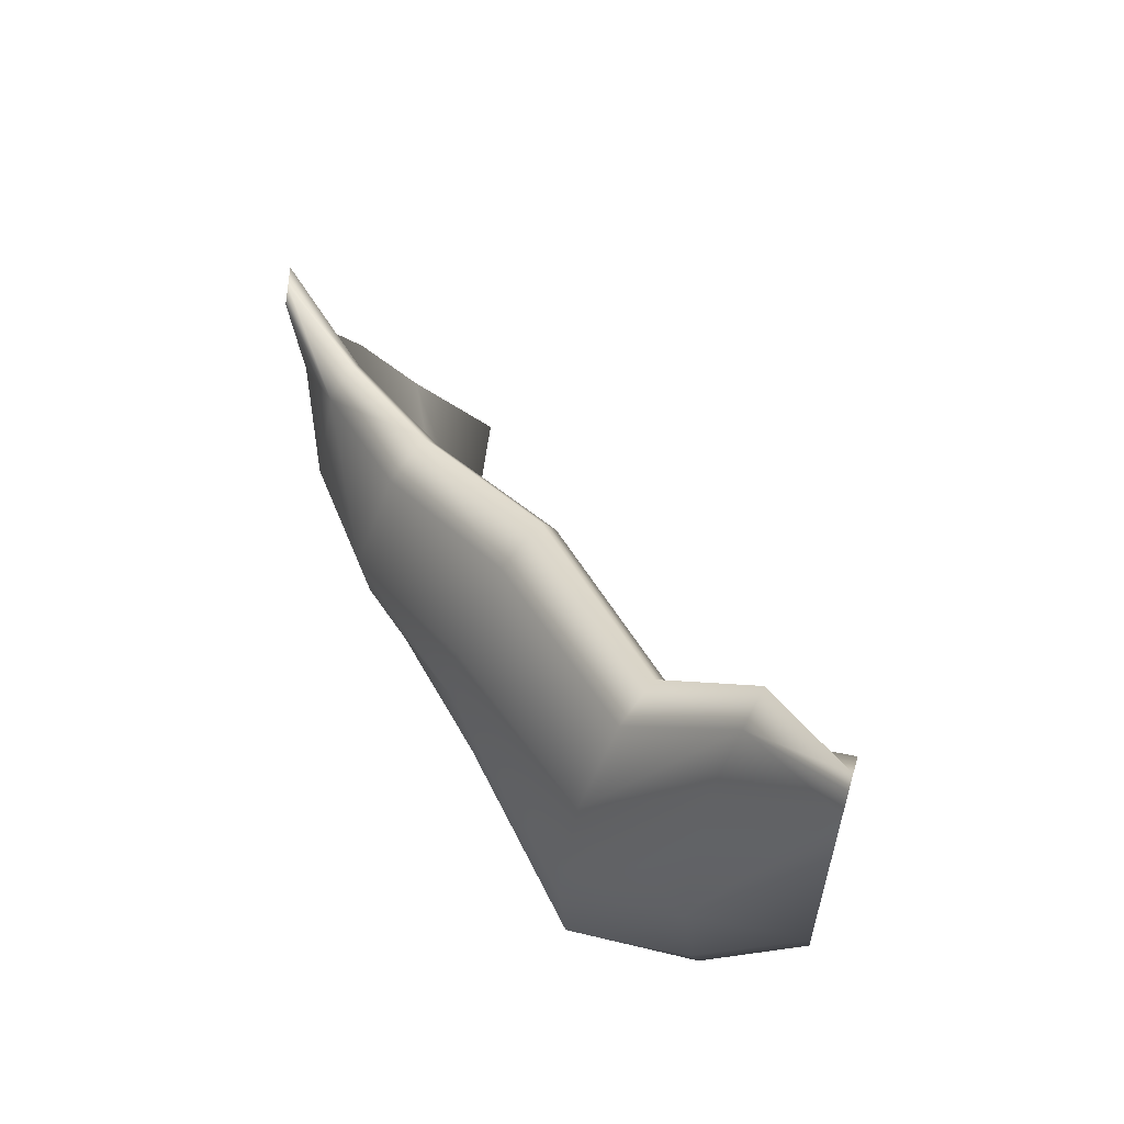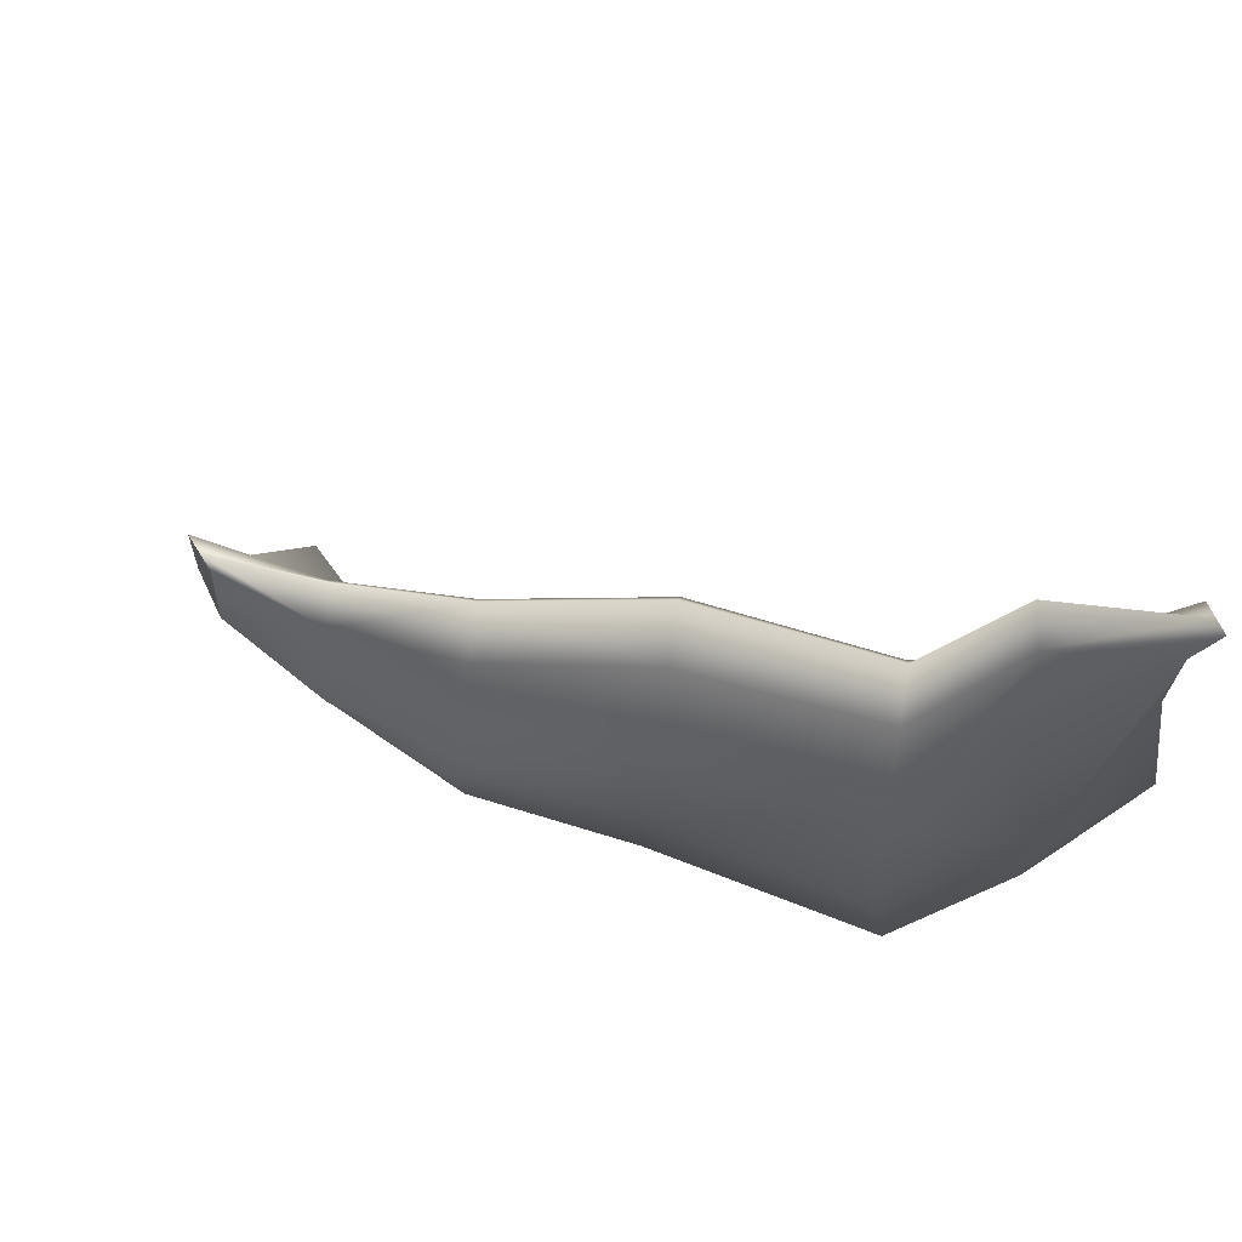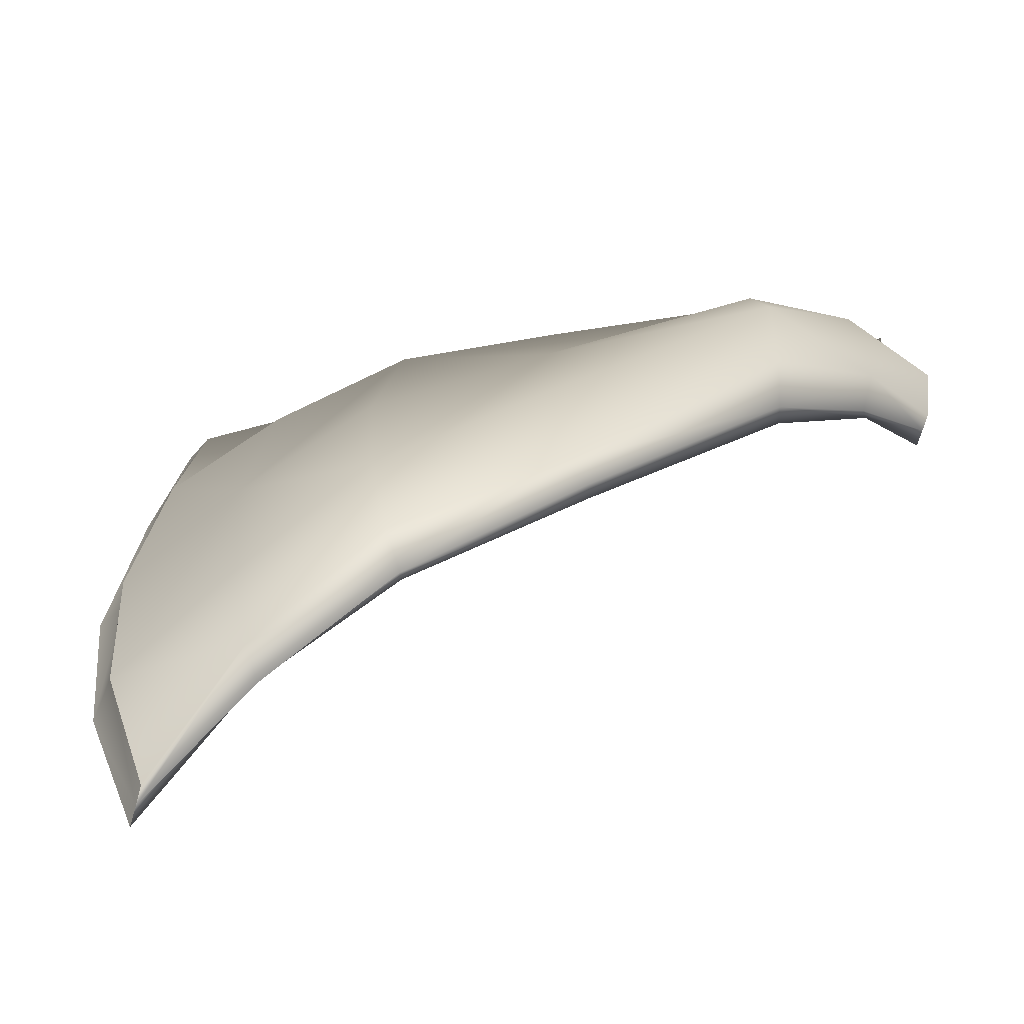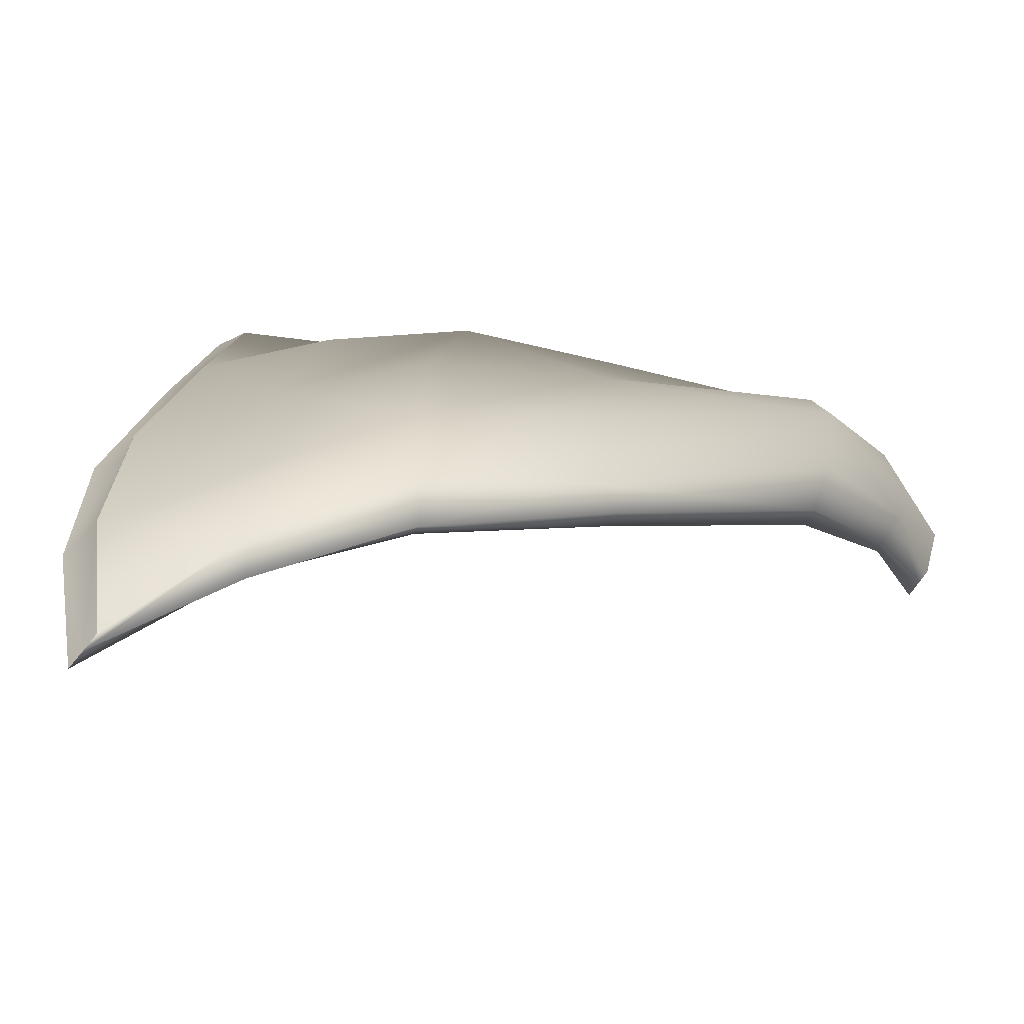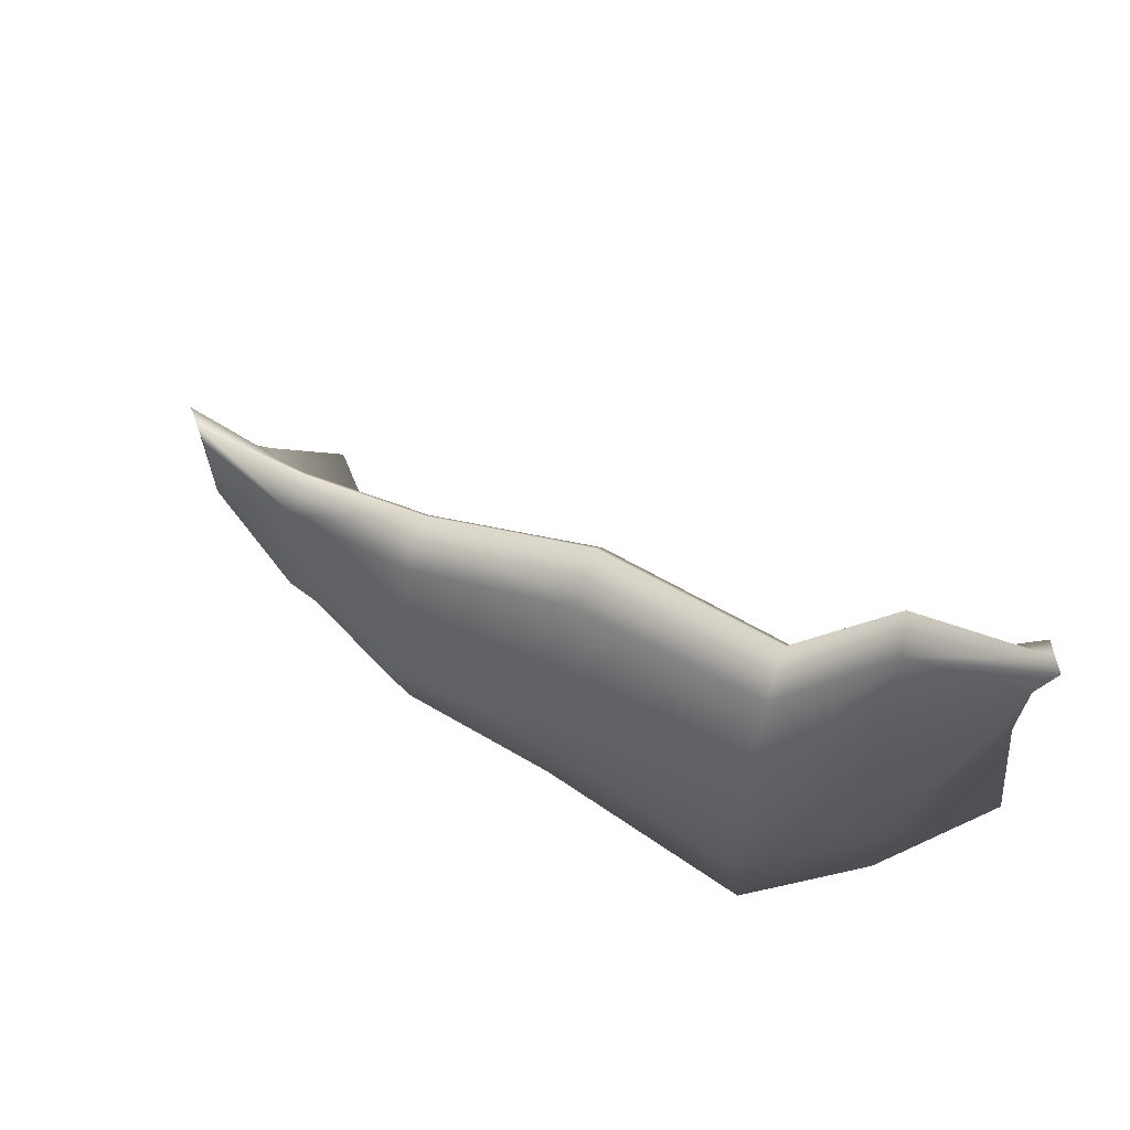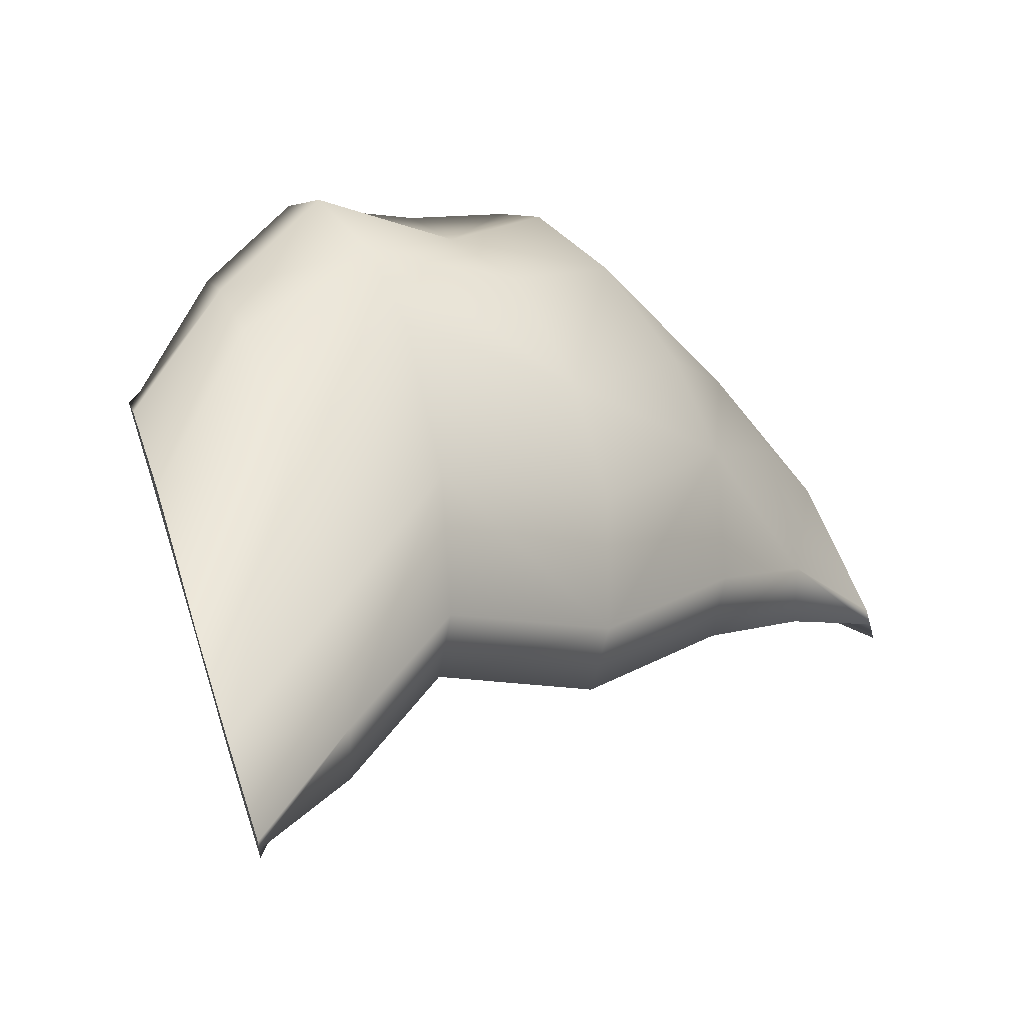
<metadata>
{"format":"obj","ext":"obj","renderer":"f3d","projection":"perspective","resolution":1024,"background":"white","views":[{"elev":62.1,"azim":16.1,"up":"+Y"},{"elev":68.0,"azim":-23.9,"up":"+Y"},{"elev":-76.9,"azim":-31.8,"up":"+Y"},{"elev":-78.0,"azim":-53.5,"up":"+Y"},{"elev":66.9,"azim":-11.3,"up":"+Y"},{"elev":57.2,"azim":162.7,"up":"+Z"}]}
</metadata>
<code>
v -5.459 1.237 8.645
v -5.465 2.661 9.017
v -4.682 2.395 9.624
v -4.773 1.327 9.545
v -5.006 -1.041 7.654
v -5.361 0.03058 8.022
v -4.706 0.3062 9.182
v -4.39 -0.8295 8.922
v -2.511 -0.5553 11.26
v -3.525 -1.312 10.06
v -3.737 -0.4647 10.15
v -2.677 0.2462 11.29
v -2.753 1.271 11.37
v -3.939 0.699 10.32
v -3.895 1.78 10.47
v -2.711 2.428 11.31
v -0.6356 0.8724 12.88
v -1.408 0.1005 12.52
v -1.478 0.885 12.68
v -0.6324 1.307 12.92
v -0.7003 2.365 13.01
v -1.595 1.621 12.44
v -1.503 2.559 12.38
v -0.7098 3.297 12.85
v -4.816 2.375 9.976
v -5.417 2.549 9.302
v -5.445 1.184 9.069
v -4.968 1.32 10.08
v -4.947 0.255 9.606
v -5.384 -0.007743 8.476
v -5.072 -1.144 8.078
v -4.661 -0.9163 9.323
v -4.159 -0.4894 10.56
v -3.845 -1.336 10.35
v -2.857 -0.5346 11.37
v -3.145 0.2671 11.75
v -4.266 1.807 11.06
v -4.346 0.6871 10.74
v -3.242 1.391 11.82
v -3.142 2.467 11.91
v -1.885 0.8267 13.26
v -1.71 0.05706 12.97
v -0.8064 0.8377 13.22
v -0.8584 1.328 13.36
v -1.885 2.597 12.94
v -1.964 1.485 13.19
v -0.9344 2.391 13.45
v -0.9451 3.316 12.84
v -5.441 2.605 9.16
v -5.451 1.158 8.84
v -4.039 2.716 10.74
v -3.843 3.014 10.46
v -4.669 2.746 9.826
v -5.277 0.06857 8.258
v -5.036 -1.098 7.869
v -4.322 -1.707 9.092
v -4.457 -2.123 7.813
v -4.404 -2.041 7.611
v -4.103 -1.93 8.922
v -3.594 -1.603 10.17
v -2.609 -0.8165 11.4
v -2.885 3.31 11.54
v -1.682 3.473 12.6
v -1.513 3.742 12.3
v -2.671 3.578 11.22
v -1.531 -0.1932 12.67
v -0.7662 0.5225 12.95
v 0 2.444 13.4
v 0 1.611 13.14
v 0 1.466 13.01
v 0 2.238 13.17
v 0 4.24 13.15
v 0 3.425 13.13
v 0 3.401 13.03
v 0 4.231 13.02
v -0.7977 4.147 12.69
v 0 5.075 13.34
v 0 5.065 13.21
v -0.7266 4.375 12.44
v -3.78 2.699 10.32
v -4.107 -1.631 8.8
v -4.351 -1.958 7.405
v -2.585 3.281 11.1
v -1.418 3.443 12.19
v 0 3.387 12.93
v 0 2.106 12.98
v 0 1.334 12.88
v -0.6426 4.126 12.71
v 0 5.055 13.08
v 0 4.221 12.89
f 1 2 3 4
f 5 6 7 8
f 9 10 11 12
f 13 14 15 16
f 17 18 19 20
f 21 22 23 24
f 25 26 27 28
f 29 30 31 32
f 33 34 35 36
f 37 38 39 40
f 41 42 43 44
f 45 46 47 48
f 27 26 49 50
f 25 51 52 53
f 31 30 54 55
f 56 57 58 59
f 35 34 60 61
f 62 63 64 65
f 43 42 66 67
f 68 69 70 71
f 72 73 74 75
f 76 77 78 79
f 3 80 15 4
f 15 14 7 4
f 7 6 1 4
f 7 14 11 8
f 11 10 81 8
f 81 82 5 8
f 11 14 13 12
f 13 22 19 12
f 19 18 9 12
f 15 80 83 16
f 83 84 23 16
f 23 22 13 16
f 19 22 21 20
f 21 85 86 20
f 86 87 17 20
f 23 84 88 24
f 88 89 90 24
f 90 85 21 24
f 27 30 29 28
f 29 38 37 28
f 37 51 25 28
f 31 57 56 32
f 56 34 33 32
f 33 38 29 32
f 35 42 41 36
f 41 46 39 36
f 39 38 33 36
f 39 46 45 40
f 45 63 62 40
f 62 51 37 40
f 43 69 68 44
f 68 73 47 44
f 47 46 41 44
f 47 73 72 48
f 72 77 76 48
f 76 63 45 48
f 49 2 1 50
f 1 6 54 50
f 54 30 27 50
f 52 80 3 53
f 3 2 49 53
f 49 26 25 53
f 54 6 5 55
f 5 82 58 55
f 58 57 31 55
f 58 82 81 59
f 81 10 60 59
f 60 34 56 59
f 60 10 9 61
f 9 18 66 61
f 66 42 35 61
f 64 84 83 65
f 83 80 52 65
f 52 51 62 65
f 66 18 17 67
f 17 87 70 67
f 70 69 43 67
f 70 87 86 71
f 86 85 74 71
f 74 73 68 71
f 74 85 90 75
f 90 89 78 75
f 78 77 72 75
f 78 89 88 79
f 88 84 64 79
f 64 63 76 79

</code>
